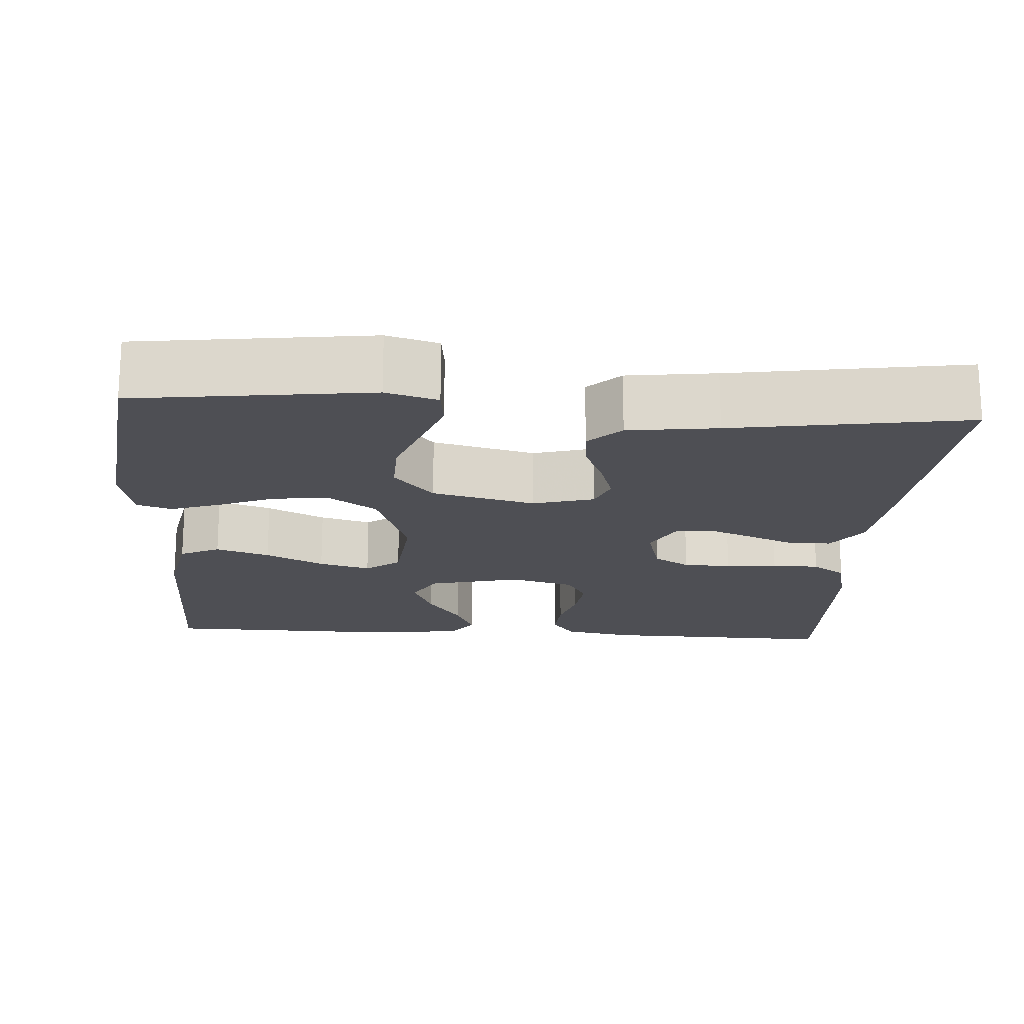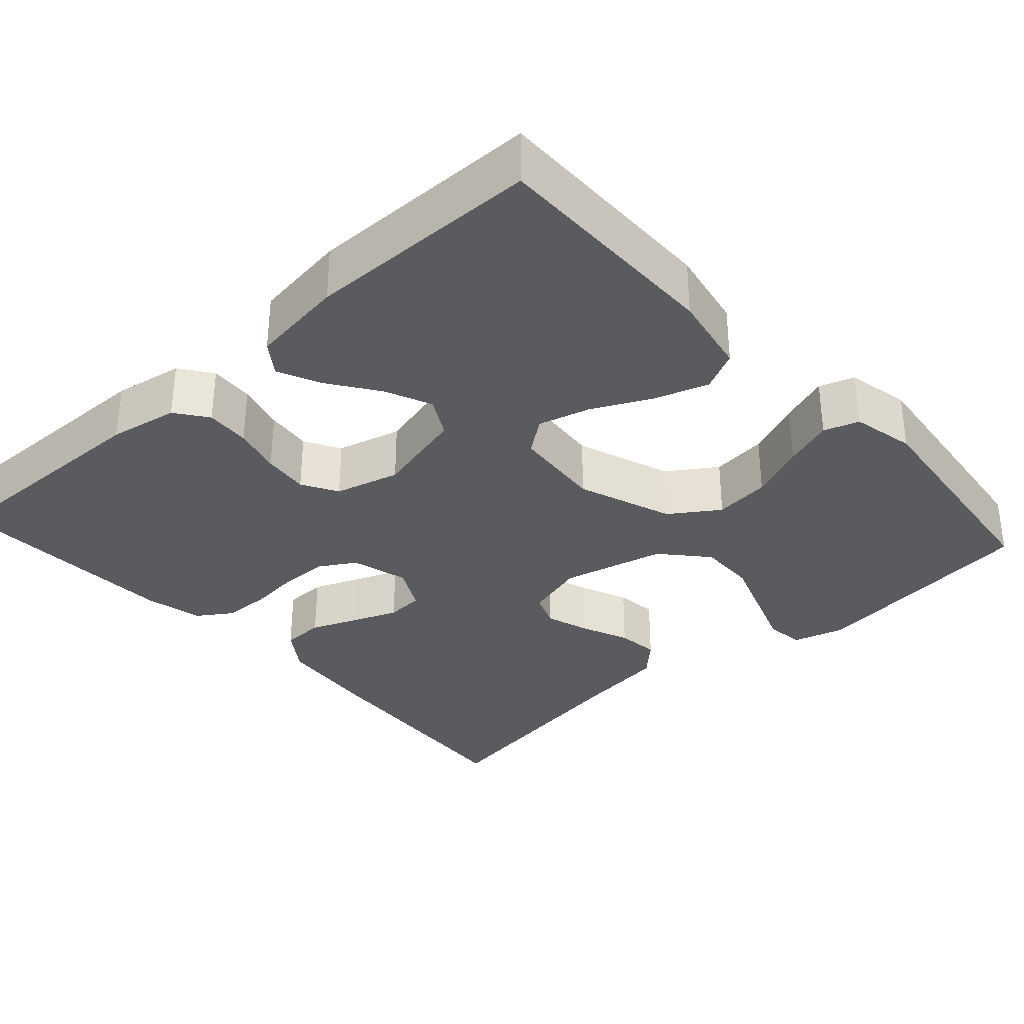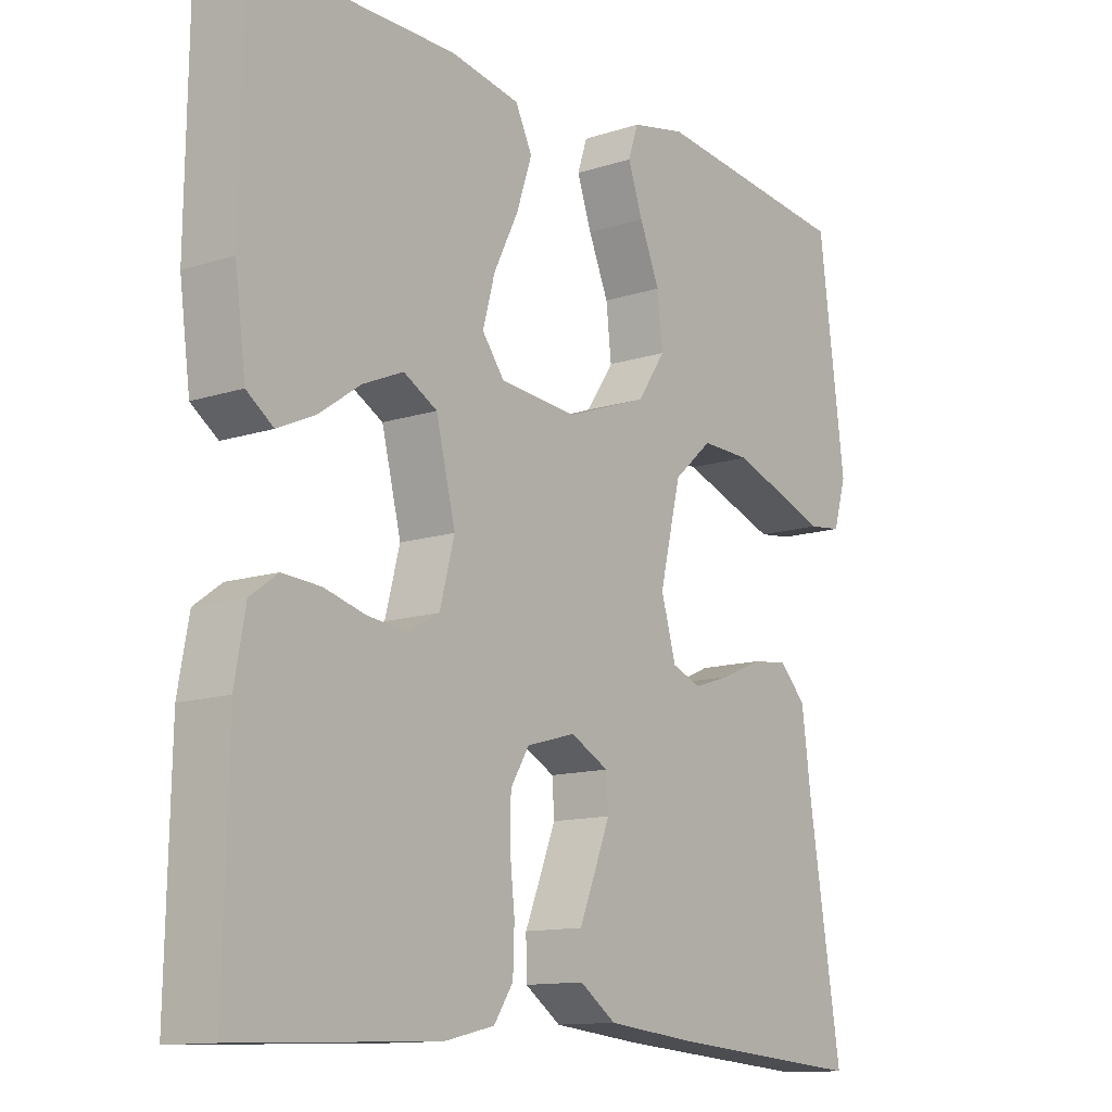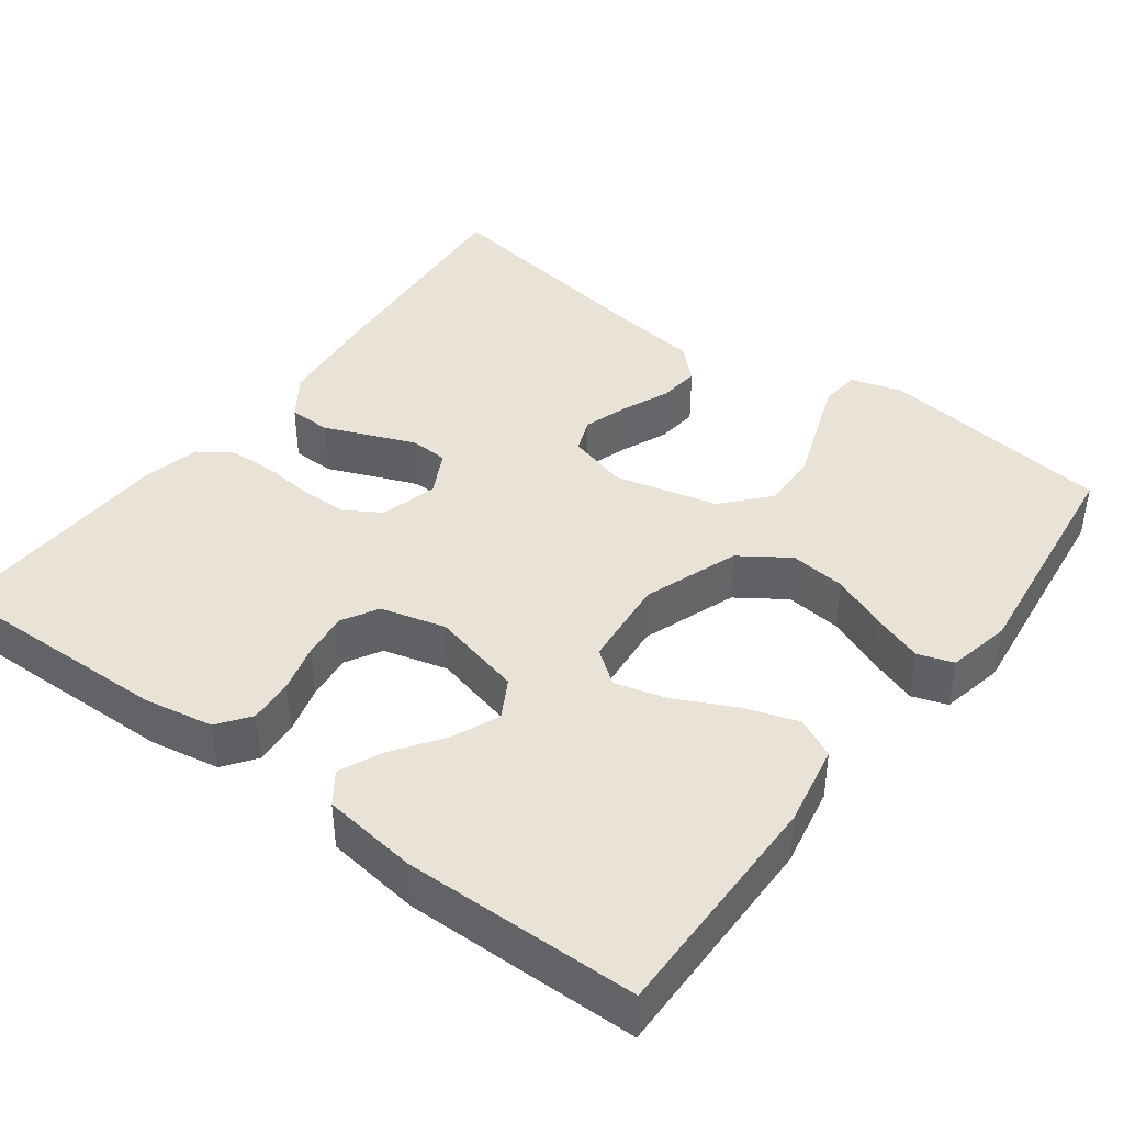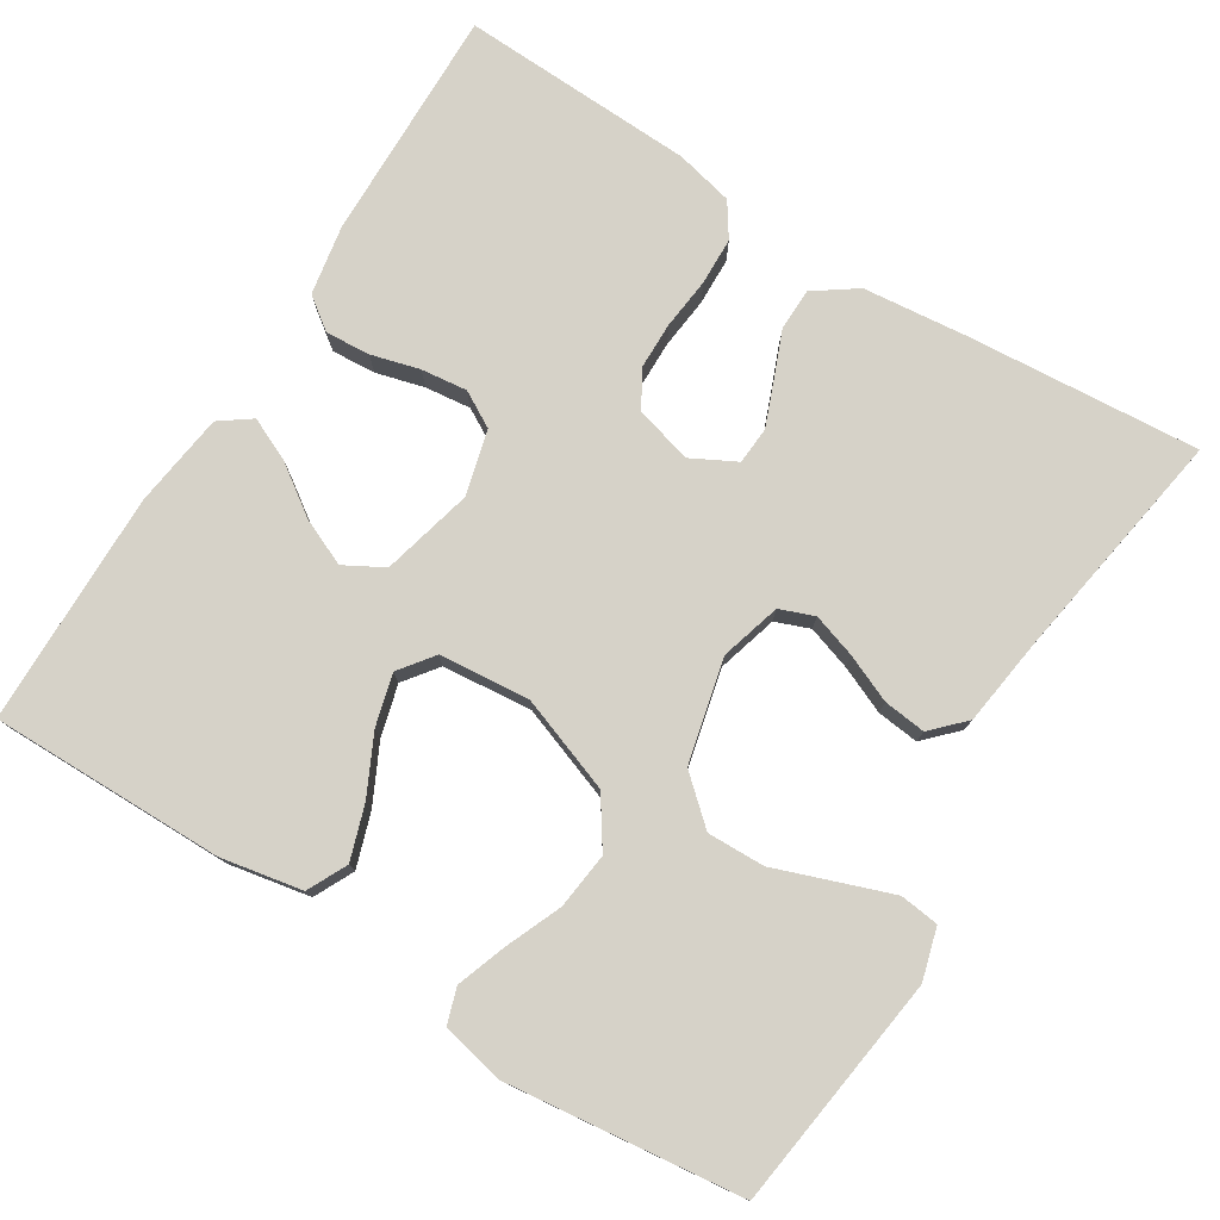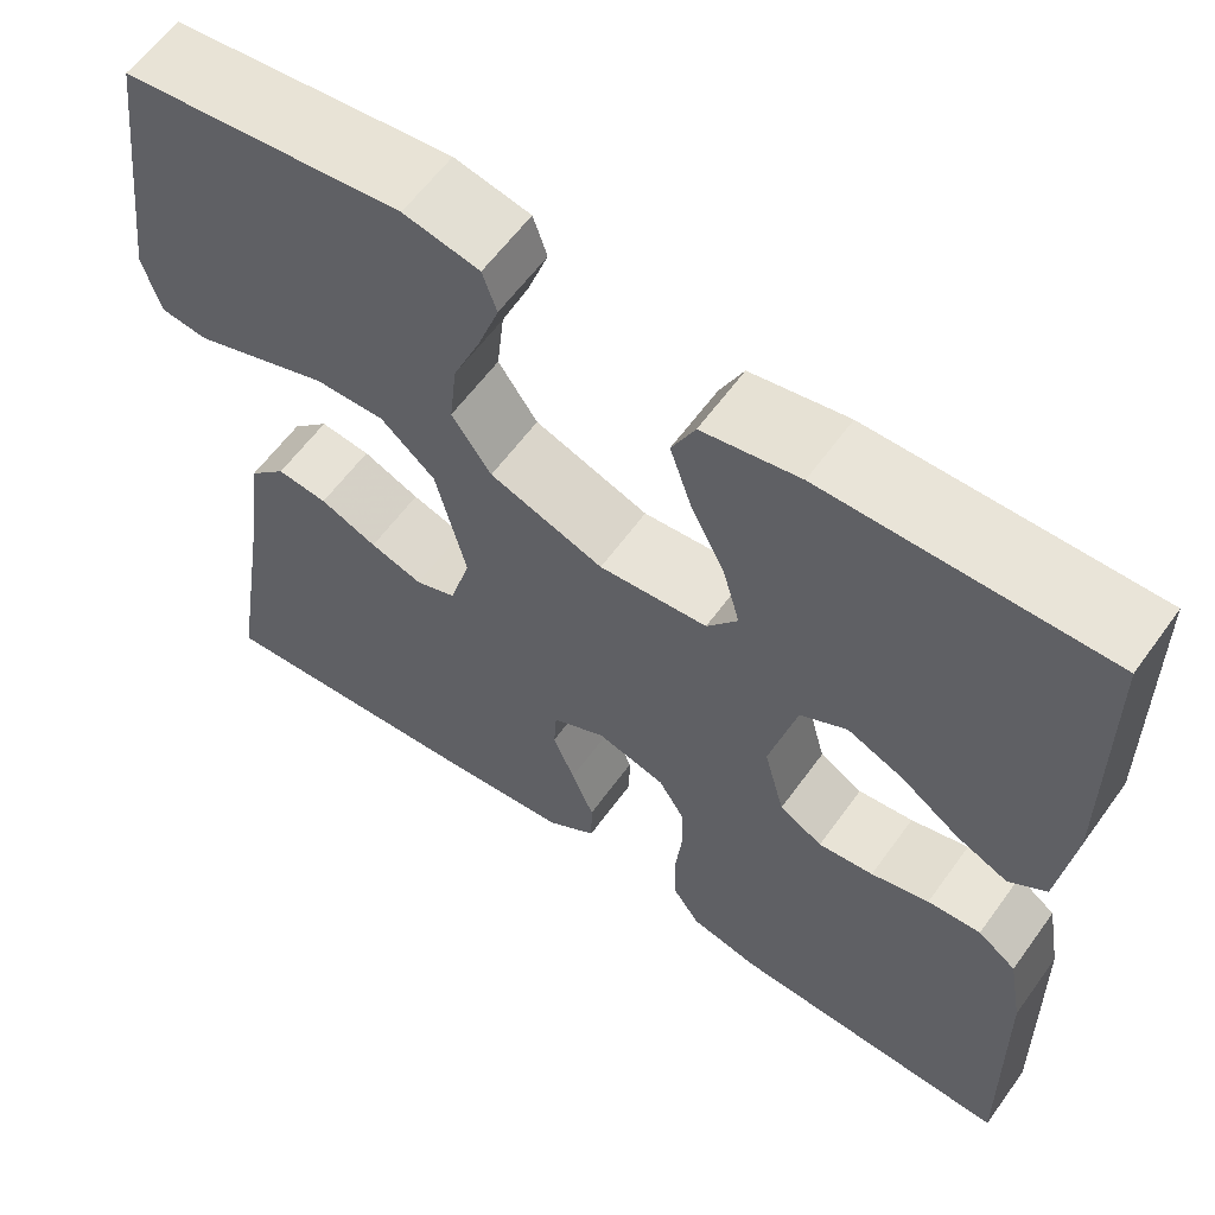
<metadata>
{"format":"obj","ext":"obj","renderer":"f3d","projection":"perspective","resolution":1024,"background":"white","views":[{"elev":-18.4,"azim":86.1,"up":"+Y"},{"elev":-33.3,"azim":-47.8,"up":"+Y"},{"elev":-12.4,"azim":-52.6,"up":"+Z"},{"elev":41.5,"azim":-53.3,"up":"+Y"},{"elev":77.7,"azim":32.1,"up":"+Y"},{"elev":60.5,"azim":-144.3,"up":"+Z"}]}
</metadata>
<code>
v -0.5 0.07 0.5
v -0.2 0.07 0.497
v -0.096 0.07 0.477
v -0.071 0.07 0.426
v -0.094 0.07 0.357
v -0.131 0.07 0.282
v -0.149 0.07 0.216
v -0.116 0.07 0.172
v 0 0.07 0.161
v 0.122 0.07 0.205
v 0.164 0.07 0.267
v 0.156 0.07 0.339
v 0.126 0.07 0.411
v 0.104 0.07 0.474
v 0.119 0.07 0.519
v 0.2 0.07 0.536
v 0.5 0.07 0.5
v 0.539 0.07 0.2
v 0.52 0.07 0.134
v 0.47 0.07 0.128
v 0.401 0.07 0.153
v 0.324 0.07 0.181
v 0.25 0.07 0.183
v 0.192 0.07 0.132
v 0.16 0.07 0
v 0.182 0.07 -0.078
v 0.226 0.07 -0.095
v 0.282 0.07 -0.077
v 0.343 0.07 -0.051
v 0.397 0.07 -0.045
v 0.437 0.07 -0.086
v 0.452 0.07 -0.2
v 0.5 0.07 -0.5
v 0.2 0.07 -0.476
v 0.068 0.07 -0.462
v 0.014 0.07 -0.424
v 0.013 0.07 -0.37
v 0.037 0.07 -0.311
v 0.06 0.07 -0.253
v 0.057 0.07 -0.205
v 0 0.07 -0.175
v -0.073 0.07 -0.195
v -0.101 0.07 -0.241
v -0.102 0.07 -0.302
v -0.095 0.07 -0.368
v -0.097 0.07 -0.429
v -0.126 0.07 -0.472
v -0.2 0.07 -0.489
v -0.5 0.07 -0.5
v -0.494 0.07 -0.2
v -0.478 0.07 -0.111
v -0.437 0.07 -0.081
v -0.38 0.07 -0.085
v -0.318 0.07 -0.102
v -0.259 0.07 -0.109
v -0.213 0.07 -0.083
v -0.191 0.07 0
v -0.22 0.07 0.117
v -0.27 0.07 0.145
v -0.33 0.07 0.119
v -0.393 0.07 0.075
v -0.448 0.07 0.05
v -0.488 0.07 0.079
v -0.504 0.07 0.2
v -0.5 0 0.5
v -0.2 0 0.497
v -0.096 0 0.477
v -0.071 0 0.426
v -0.094 0 0.357
v -0.131 0 0.282
v -0.149 0 0.216
v -0.116 0 0.172
v 0 0 0.161
v 0.122 0 0.205
v 0.164 0 0.267
v 0.156 0 0.339
v 0.126 0 0.411
v 0.104 0 0.474
v 0.119 0 0.519
v 0.2 0 0.536
v 0.5 0 0.5
v 0.539 0 0.2
v 0.52 0 0.134
v 0.47 0 0.128
v 0.401 0 0.153
v 0.324 0 0.181
v 0.25 0 0.183
v 0.192 0 0.132
v 0.16 0 0
v 0.182 0 -0.078
v 0.226 0 -0.095
v 0.282 0 -0.077
v 0.343 0 -0.051
v 0.397 0 -0.045
v 0.437 0 -0.086
v 0.452 0 -0.2
v 0.5 0 -0.5
v 0.2 0 -0.476
v 0.068 0 -0.462
v 0.014 0 -0.424
v 0.013 0 -0.37
v 0.037 0 -0.311
v 0.06 0 -0.253
v 0.057 0 -0.205
v 0 0 -0.175
v -0.073 0 -0.195
v -0.101 0 -0.241
v -0.102 0 -0.302
v -0.095 0 -0.368
v -0.097 0 -0.429
v -0.126 0 -0.472
v -0.2 0 -0.489
v -0.5 0 -0.5
v -0.494 0 -0.2
v -0.478 0 -0.111
v -0.437 0 -0.081
v -0.38 0 -0.085
v -0.318 0 -0.102
v -0.259 0 -0.109
v -0.213 0 -0.083
v -0.191 0 0
v -0.22 0 0.117
v -0.27 0 0.145
v -0.33 0 0.119
v -0.393 0 0.075
v -0.448 0 0.05
v -0.488 0 0.079
v -0.504 0 0.2
f 4 5 6
f 3 4 6
f 2 3 6
f 1 2 6
f 64 1 6
f 63 64 6
f 62 63 6
f 61 62 6
f 60 61 6
f 59 60 6 7
f 58 59 7 8
f 57 58 8 9
f 56 57 9 10
f 52 53 54
f 51 52 54
f 50 51 54
f 49 50 54
f 48 49 54
f 47 48 54
f 46 47 54
f 45 46 54
f 44 45 54
f 43 44 54 55
f 42 43 55 56
f 36 37 38
f 35 36 38
f 34 35 38
f 33 34 38
f 32 33 38
f 32 38 39
f 31 32 39
f 30 31 39
f 29 30 39
f 28 29 39
f 27 28 39 40
f 20 21 22
f 19 20 22
f 18 19 22
f 17 18 22
f 16 17 22
f 15 16 22
f 14 15 22
f 13 14 22
f 12 13 22
f 11 12 22 23
f 10 11 23 24
f 10 24 25
f 56 10 25
f 42 56 25
f 41 42 25
f 26 27 40 41
f 25 26 41
f 70 69 68
f 70 68 67
f 70 67 66
f 70 66 65
f 70 65 128
f 70 128 127
f 70 127 126
f 70 126 125
f 70 125 124
f 71 70 124 123
f 72 71 123 122
f 73 72 122 121
f 74 73 121 120
f 118 117 116
f 118 116 115
f 118 115 114
f 118 114 113
f 118 113 112
f 118 112 111
f 118 111 110
f 118 110 109
f 118 109 108
f 119 118 108 107
f 120 119 107 106
f 102 101 100
f 102 100 99
f 102 99 98
f 102 98 97
f 102 97 96
f 103 102 96
f 103 96 95
f 103 95 94
f 103 94 93
f 103 93 92
f 104 103 92 91
f 86 85 84
f 86 84 83
f 86 83 82
f 86 82 81
f 86 81 80
f 86 80 79
f 86 79 78
f 86 78 77
f 86 77 76
f 87 86 76 75
f 88 87 75 74
f 89 88 74
f 89 74 120
f 89 120 106
f 89 106 105
f 105 104 91 90
f 105 90 89
f 1 65 66 2
f 2 66 67 3
f 3 67 68 4
f 4 68 69 5
f 5 69 70 6
f 6 70 71 7
f 7 71 72 8
f 8 72 73 9
f 9 73 74 10
f 10 74 75 11
f 11 75 76 12
f 12 76 77 13
f 13 77 78 14
f 14 78 79 15
f 15 79 80 16
f 16 80 81 17
f 17 81 82 18
f 18 82 83 19
f 19 83 84 20
f 20 84 85 21
f 21 85 86 22
f 22 86 87 23
f 23 87 88 24
f 24 88 89 25
f 25 89 90 26
f 26 90 91 27
f 27 91 92 28
f 28 92 93 29
f 29 93 94 30
f 30 94 95 31
f 31 95 96 32
f 32 96 97 33
f 33 97 98 34
f 34 98 99 35
f 35 99 100 36
f 36 100 101 37
f 37 101 102 38
f 38 102 103 39
f 39 103 104 40
f 40 104 105 41
f 41 105 106 42
f 42 106 107 43
f 43 107 108 44
f 44 108 109 45
f 45 109 110 46
f 46 110 111 47
f 47 111 112 48
f 48 112 113 49
f 49 113 114 50
f 50 114 115 51
f 51 115 116 52
f 52 116 117 53
f 53 117 118 54
f 54 118 119 55
f 55 119 120 56
f 56 120 121 57
f 57 121 122 58
f 58 122 123 59
f 59 123 124 60
f 60 124 125 61
f 61 125 126 62
f 62 126 127 63
f 63 127 128 64
f 64 128 65 1

</code>
